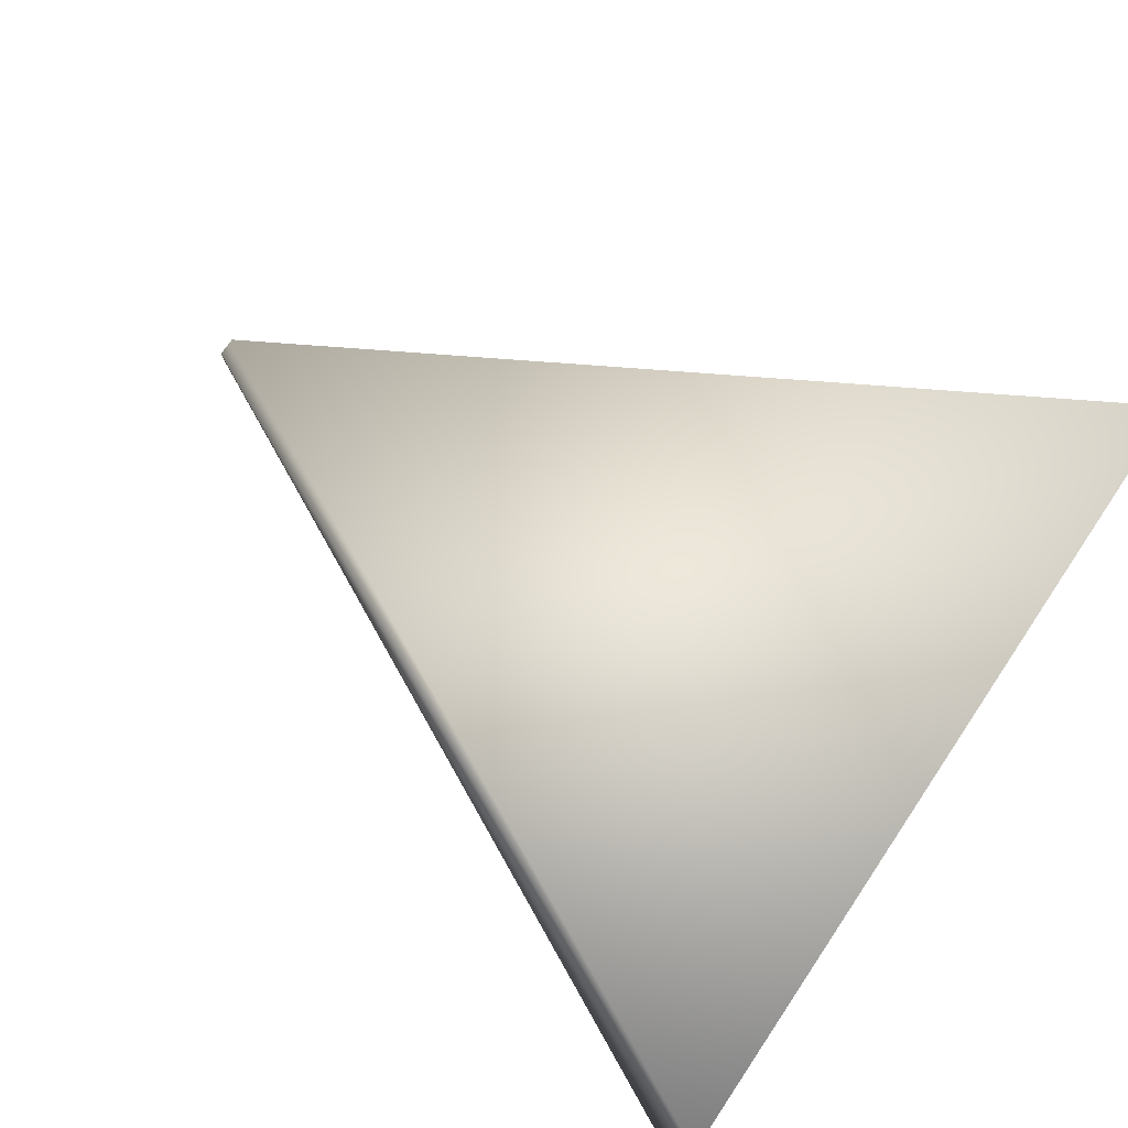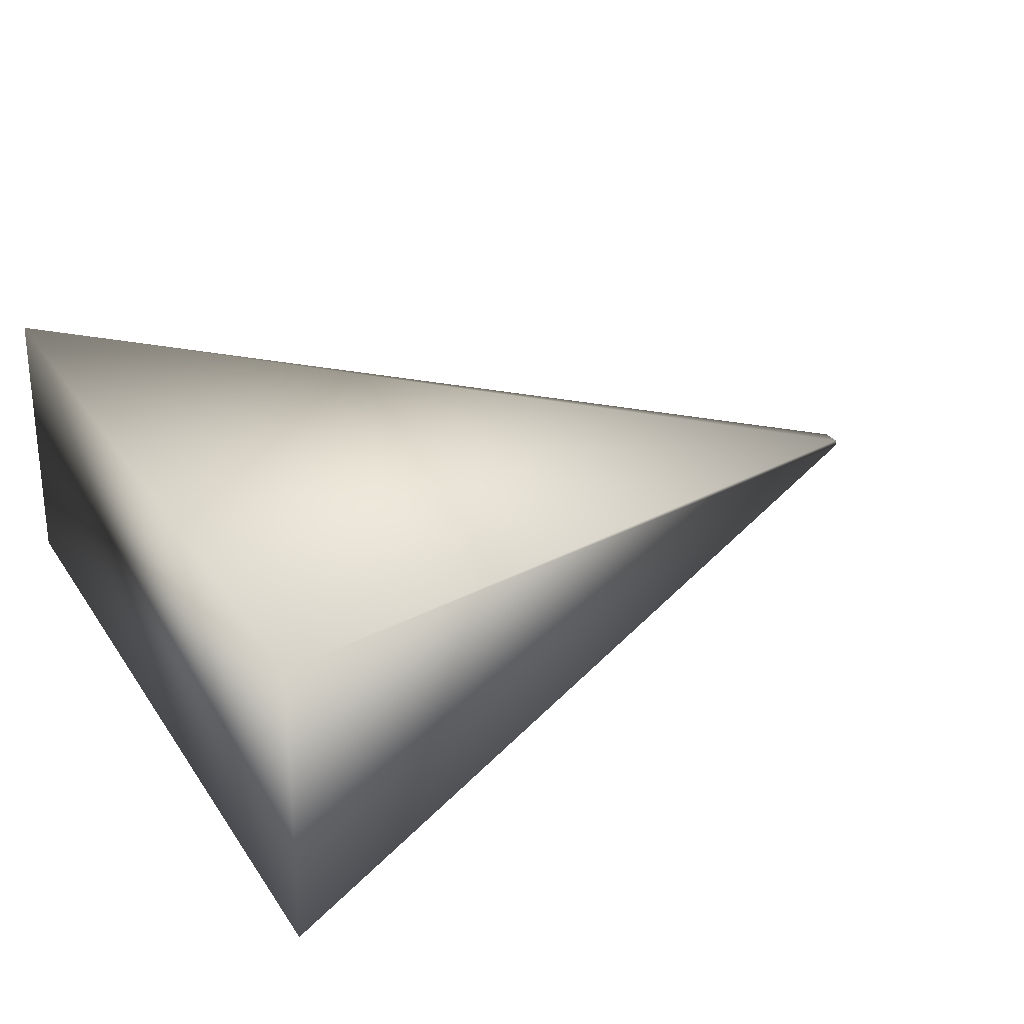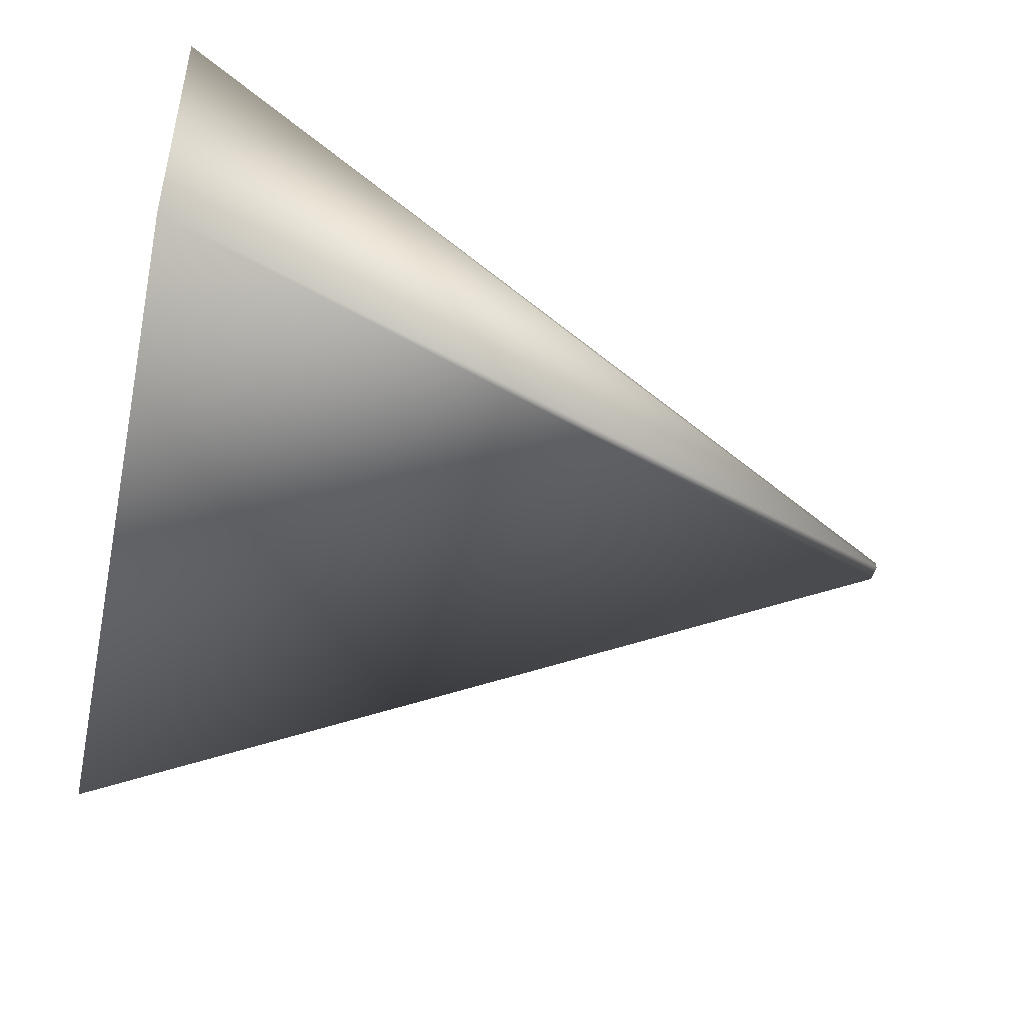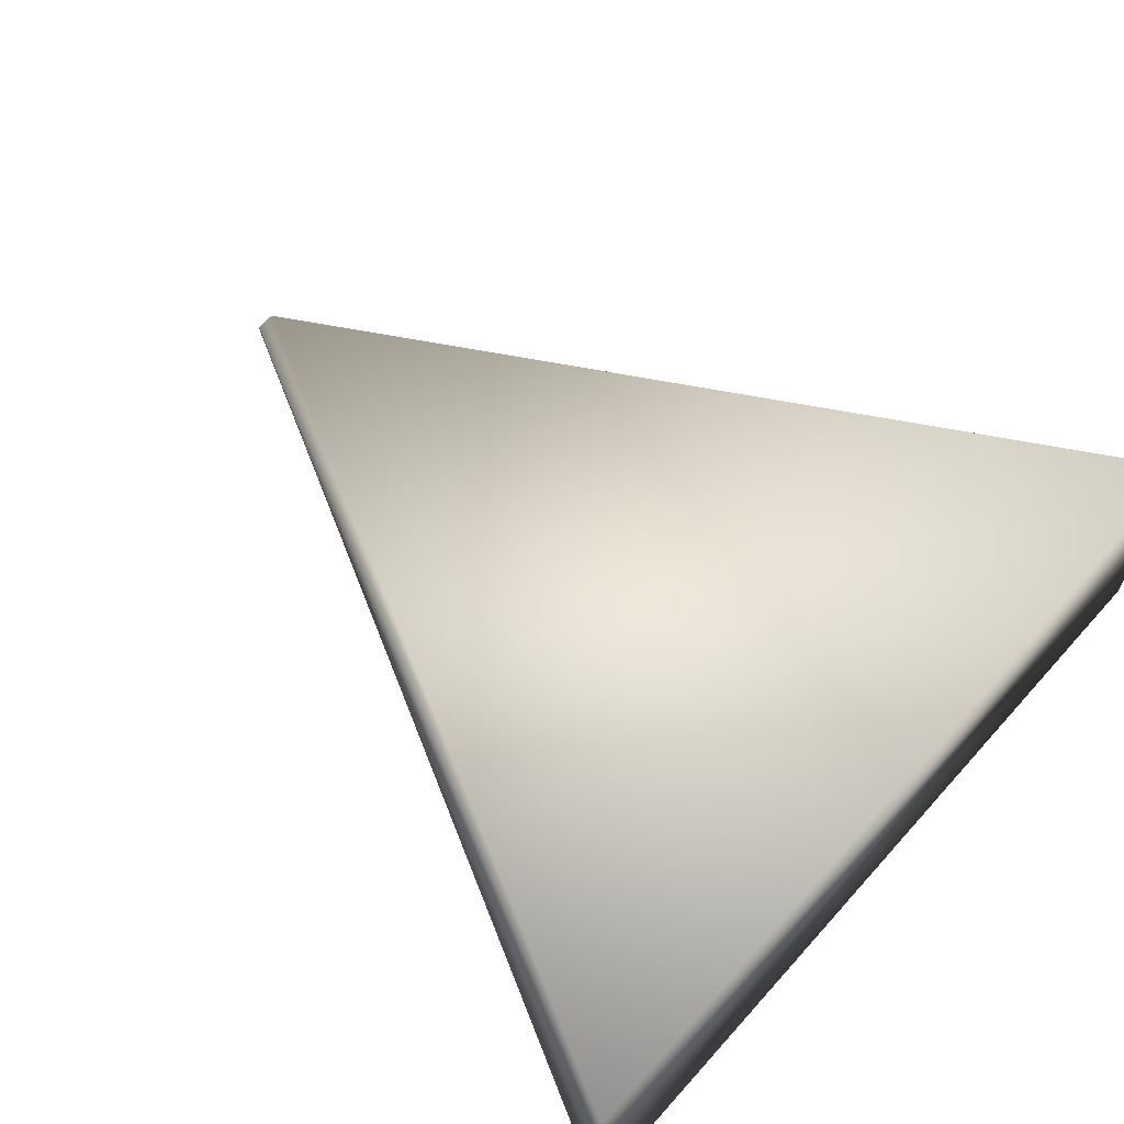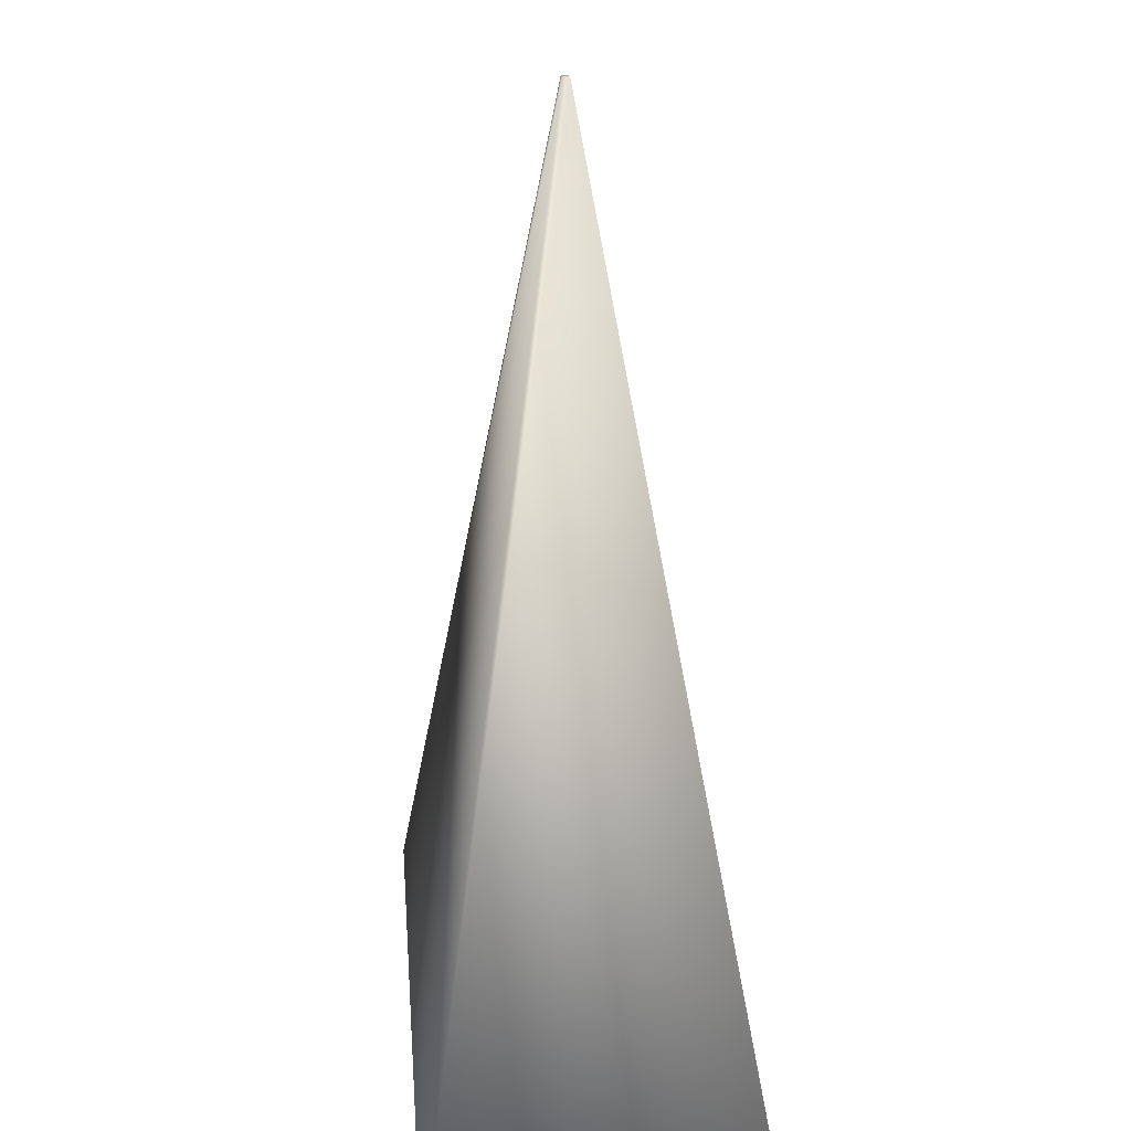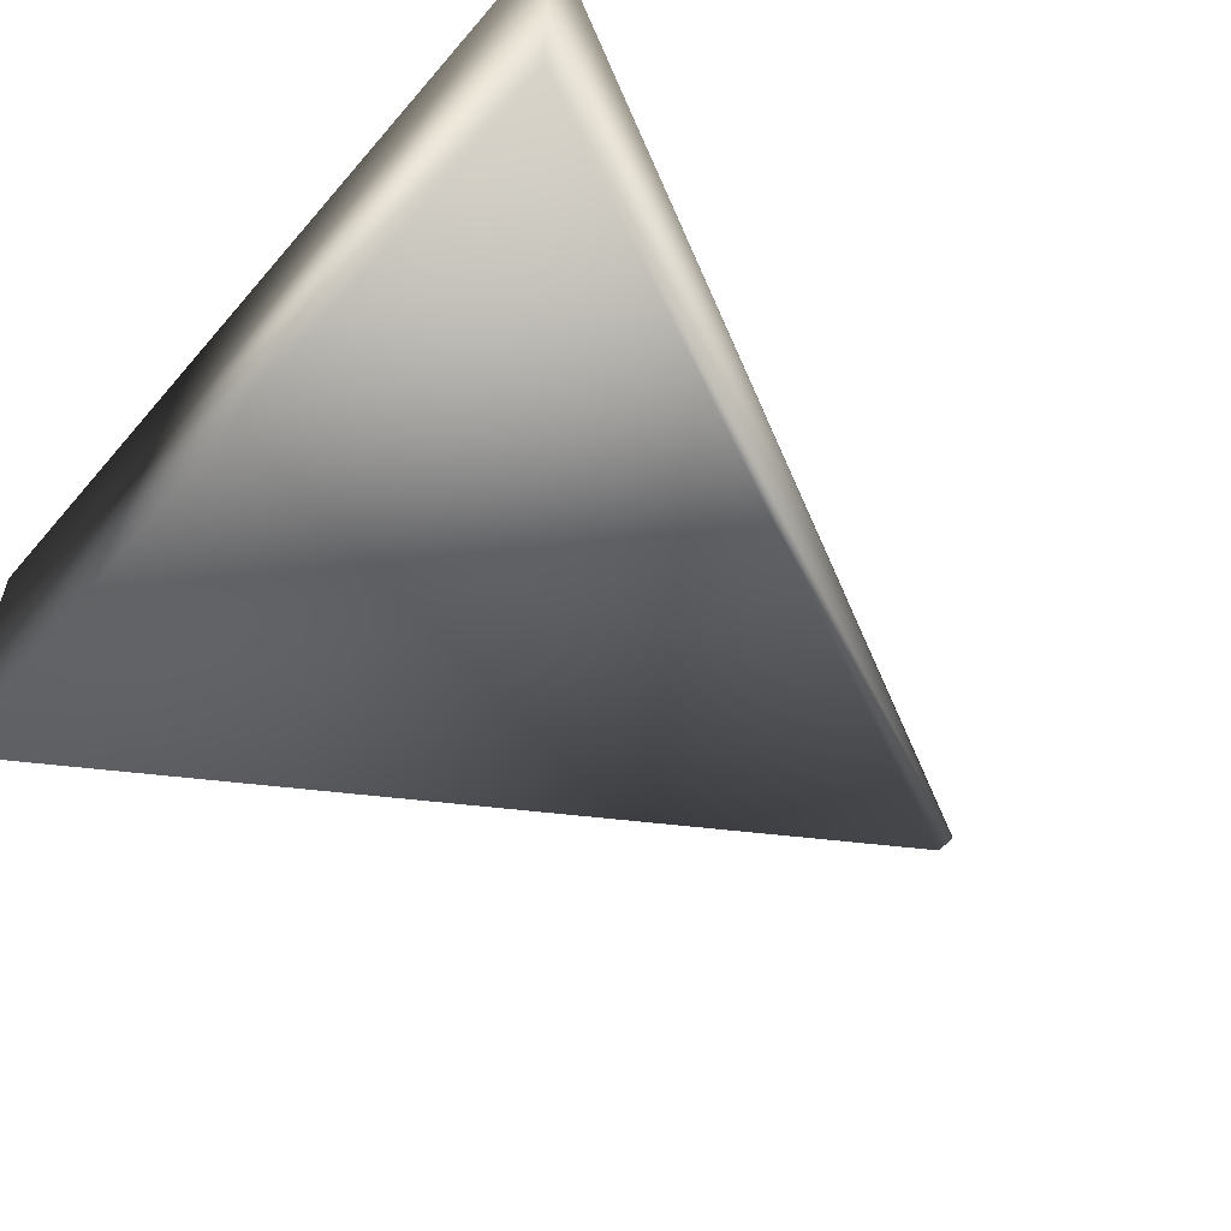
<metadata>
{"format":"obj","ext":"obj","renderer":"f3d","projection":"perspective","resolution":1024,"background":"white","views":[{"elev":71.9,"azim":-56.0,"up":"+Z"},{"elev":27.3,"azim":63.8,"up":"+Z"},{"elev":-46.6,"azim":77.3,"up":"+Z"},{"elev":64.5,"azim":-48.2,"up":"+Z"},{"elev":15.0,"azim":-94.2,"up":"+Y"},{"elev":-55.5,"azim":50.1,"up":"+Z"}]}
</metadata>
<code>
v  -0.5 0 0.1671
v  0.5 0 0.1671
v  -0.5 0 -0.1671
v  0.5 0 -0.1671
v  -0.0113 1 0.0038
v  0.0113 1 0.0038
v  -0.0113 1 -0.0038
v  0.0113 1 -0.0038
o Box035
g Box035
f 1 3 4 2
f 5 6 8 7
f 1 2 6 5
f 2 4 8 6
f 4 3 7 8
f 3 1 5 7

</code>
